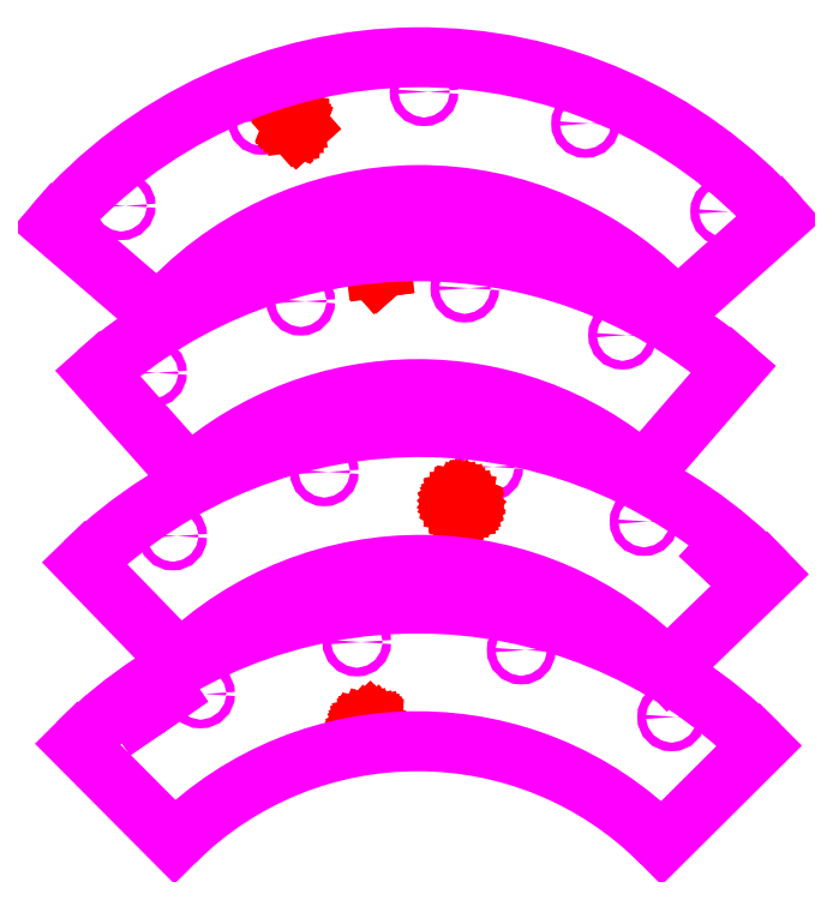
<metadata>
{"format":"dxf","ext":"dxf","renderer":"ezdxf+matplotlib","layout":"modelspace","background":"white","min_lineweight":24,"dpi":150}
</metadata>
<code>
0
SECTION
2
ENTITIES
0
CIRCLE
8
cut
10
1.944
20
18.49
30
0
40
0.125
0
CIRCLE
8
cut
10
16.5
20
14.74
30
0
40
0.125
0
CIRCLE
8
cut
10
11.92
20
16.1
30
0
40
0.125
0
CIRCLE
8
cut
10
7.155
20
15.72
30
0
40
0.125
0
CIRCLE
8
cut
10
2.852
20
13.64
30
0
40
0.125
0
CIRCLE
8
cut
10
17.12
20
9.324
30
0
40
0.125
0
CIRCLE
8
cut
10
12.61
20
10.91
30
0
40
0.125
0
CIRCLE
8
cut
10
7.839
20
10.77
30
0
40
0.125
0
CIRCLE
8
cut
10
3.439
20
8.906
30
0
40
0.125
0
CIRCLE
8
cut
10
17.92
20
3.653
30
0
40
0.125
0
CIRCLE
8
cut
10
13.55
20
5.594
30
0
40
0.125
0
CIRCLE
8
cut
10
8.782
20
5.826
30
0
40
0.125
0
CIRCLE
8
cut
10
4.248
20
4.319
30
0
40
0.125
0
CIRCLE
8
cut
10
19.46
20
18.33
30
0
40
0.125
0
CIRCLE
8
cut
10
15.42
20
20.88
30
0
40
0.125
0
CIRCLE
8
cut
10
10.73
20
21.8
30
0
40
0.125
0
CIRCLE
8
cut
10
6.03
20
20.97
30
0
40
0.125
0
LINE
8
cut
10
3.255
20
4.315
30
0
11
3.112
21
4.52
31
0
0
LINE
8
cut
10
2.431
20
3.748
30
0
11
2.29
21
3.954
31
0
0
LINE
8
cut
10
3.255
20
4.315
30
0
11
2.431
21
3.748
31
0
0
LINE
8
cut
10
20.1
20
7.687
30
0
11
20.27
21
7.872
31
0
0
LINE
8
cut
10
19.36
20
8.365
30
0
11
19.53
21
8.548
31
0
0
LINE
8
cut
10
20.1
20
7.687
30
0
11
19.36
21
8.365
31
0
0
LINE
8
cut
10
20.27
20
7.872
30
0
11
19.53
21
8.548
31
0
0
LINE
8
cut
10
3.112
20
4.52
30
0
11
2.29
21
3.954
31
0
0
LINE
8
cut
10
3.912
20
10.65
30
0
11
1.255
21
13.64
31
0
0
LINE
8
cut
10
17.8
20
5.03
30
0
11
20.67
21
7.814
31
0
0
LINE
8
cut
10
3.035
20
15.32
30
0
11
-4.387e-08
21
17.94
31
0
0
LINE
8
cut
10
19.72
20
13.76
30
0
11
17.1
21
10.73
31
0
0
LINE
8
cut
10
18.06
20
15.47
30
0
11
21.05
21
18.14
31
0
0
LINE
8
cut
10
0.6709
20
2.871
30
0
11
3.492
21
0.03532
31
0
0
LINE
8
cut
10
3.658
20
5.248
30
0
11
0.8738
21
8.12
31
0
0
LINE
8
cut
10
20.47
20
2.821
30
0
11
17.63
21
2.183e-08
31
0
0
LINE
8
etch
10
6.949
20
20.88
30
0
11
6.941
21
20.85
31
0
0
LINE
8
etch
10
6.941
20
20.85
30
0
11
6.957
21
20.84
31
0
0
LINE
8
etch
10
6.957
20
20.84
30
0
11
6.958
21
20.84
31
0
0
LINE
8
etch
10
6.958
20
20.84
30
0
11
6.968
21
20.87
31
0
0
LINE
8
etch
10
6.968
20
20.87
30
0
11
6.97
21
20.87
31
0
0
LINE
8
etch
10
6.97
20
20.87
30
0
11
6.974
21
20.89
31
0
0
LINE
8
etch
10
6.964
20
20.94
30
0
11
6.952
21
20.93
31
0
0
LINE
8
etch
10
6.952
20
20.93
30
0
11
6.953
21
20.92
31
0
0
LINE
8
etch
10
6.953
20
20.92
30
0
11
6.953
21
20.9
31
0
0
LINE
8
etch
10
6.953
20
20.9
30
0
11
6.949
21
20.88
31
0
0
LINE
8
etch
10
6.974
20
20.89
30
0
11
7.079
21
20.77
31
0
0
LINE
8
etch
10
7.079
20
20.77
30
0
11
7.098
21
20.79
31
0
0
LINE
8
etch
10
7.098
20
20.79
30
0
11
6.964
21
20.94
31
0
0
LINE
8
etch
10
9.091
20
3.298
30
0
11
9.089
21
3.301
31
0
0
LINE
8
etch
10
9.089
20
3.301
30
0
11
9.08
21
3.324
31
0
0
LINE
8
etch
10
9.08
20
3.324
30
0
11
9.08
21
3.326
31
0
0
LINE
8
etch
10
9.08
20
3.326
30
0
11
9.09
21
3.35
31
0
0
LINE
8
etch
10
9.09
20
3.35
30
0
11
9.096
21
3.353
31
0
0
LINE
8
etch
10
9.096
20
3.353
30
0
11
9.12
21
3.363
31
0
0
LINE
8
etch
10
9.12
20
3.363
30
0
11
9.125
21
3.363
31
0
0
LINE
8
etch
10
9.125
20
3.363
30
0
11
9.149
21
3.364
31
0
0
LINE
8
etch
10
9.149
20
3.364
30
0
11
9.18
21
3.361
31
0
0
LINE
8
etch
10
9.18
20
3.361
30
0
11
9.201
21
3.36
31
0
0
LINE
8
etch
10
9.201
20
3.36
30
0
11
9.224
21
3.36
31
0
0
LINE
8
etch
10
9.224
20
3.36
30
0
11
9.231
21
3.361
31
0
0
LINE
8
etch
10
9.231
20
3.361
30
0
11
9.256
21
3.367
31
0
0
LINE
8
etch
10
9.256
20
3.367
30
0
11
9.269
21
3.376
31
0
0
LINE
8
etch
10
9.269
20
3.376
30
0
11
9.176
21
3.469
31
0
0
LINE
8
etch
10
9.176
20
3.469
30
0
11
9.159
21
3.453
31
0
0
LINE
8
etch
10
9.159
20
3.453
30
0
11
9.228
21
3.384
31
0
0
LINE
8
etch
10
9.228
20
3.384
30
0
11
9.212
21
3.382
31
0
0
LINE
8
etch
10
9.212
20
3.382
30
0
11
9.204
21
3.382
31
0
0
LINE
8
etch
10
9.204
20
3.382
30
0
11
9.173
21
3.385
31
0
0
LINE
8
etch
10
9.173
20
3.385
30
0
11
9.173
21
3.385
31
0
0
LINE
8
etch
10
9.173
20
3.385
30
0
11
9.144
21
3.387
31
0
0
LINE
8
etch
10
9.144
20
3.387
30
0
11
9.121
21
3.387
31
0
0
LINE
8
etch
10
9.121
20
3.387
30
0
11
9.118
21
3.387
31
0
0
LINE
8
etch
10
9.118
20
3.387
30
0
11
9.093
21
3.381
31
0
0
LINE
8
etch
10
9.093
20
3.381
30
0
11
9.073
21
3.367
31
0
0
LINE
8
etch
10
9.073
20
3.367
30
0
11
9.061
21
3.352
31
0
0
LINE
8
etch
10
9.061
20
3.352
30
0
11
9.056
21
3.328
31
0
0
LINE
8
etch
10
9.077
20
3.284
30
0
11
9.097
21
3.27
31
0
0
LINE
8
etch
10
9.097
20
3.27
30
0
11
9.119
21
3.262
31
0
0
LINE
8
etch
10
9.119
20
3.262
30
0
11
9.141
21
3.266
31
0
0
LINE
8
etch
10
9.141
20
3.266
30
0
11
9.164
21
3.278
31
0
0
LINE
8
etch
10
9.164
20
3.278
30
0
11
9.148
21
3.298
31
0
0
LINE
8
etch
10
9.148
20
3.298
30
0
11
9.143
21
3.294
31
0
0
LINE
8
etch
10
9.143
20
3.294
30
0
11
9.121
21
3.285
31
0
0
LINE
8
etch
10
9.121
20
3.285
30
0
11
9.114
21
3.287
31
0
0
LINE
8
etch
10
9.114
20
3.287
30
0
11
9.091
21
3.298
31
0
0
LINE
8
etch
10
9.056
20
3.328
30
0
11
9.062
21
3.305
31
0
0
LINE
8
etch
10
9.062
20
3.305
30
0
11
9.077
21
3.284
31
0
0
LINE
8
etch
10
11.82
20
9.903
30
0
11
11.84
21
9.922
31
0
0
LINE
8
etch
10
11.84
20
9.922
30
0
11
11.82
21
9.934
31
0
0
LINE
8
etch
10
11.82
20
9.934
30
0
11
11.79
21
9.938
31
0
0
LINE
8
etch
10
11.79
20
9.938
30
0
11
11.77
21
9.933
31
0
0
LINE
8
etch
10
11.77
20
9.933
30
0
11
11.75
21
9.918
31
0
0
LINE
8
etch
10
11.75
20
9.918
30
0
11
11.75
21
9.916
31
0
0
LINE
8
etch
10
11.75
20
9.916
30
0
11
11.74
21
9.895
31
0
0
LINE
8
etch
10
11.74
20
9.895
30
0
11
11.73
21
9.872
31
0
0
LINE
8
etch
10
11.77
20
9.903
30
0
11
11.77
21
9.905
31
0
0
LINE
8
etch
10
11.77
20
9.905
30
0
11
11.79
21
9.916
31
0
0
LINE
8
etch
10
11.79
20
9.916
30
0
11
11.8
21
9.914
31
0
0
LINE
8
etch
10
11.8
20
9.914
30
0
11
11.82
21
9.903
31
0
0
LINE
8
etch
10
11.82
20
9.845
30
0
11
11.82
21
9.841
31
0
0
LINE
8
etch
10
11.82
20
9.841
30
0
11
11.79
21
9.833
31
0
0
LINE
8
etch
10
11.79
20
9.833
30
0
11
11.79
21
9.833
31
0
0
LINE
8
etch
10
11.79
20
9.833
30
0
11
11.77
21
9.844
31
0
0
LINE
8
etch
10
11.77
20
9.844
30
0
11
11.76
21
9.852
31
0
0
LINE
8
etch
10
11.76
20
9.852
30
0
11
11.75
21
9.874
31
0
0
LINE
8
etch
10
11.75
20
9.874
30
0
11
11.75
21
9.883
31
0
0
LINE
8
etch
10
11.75
20
9.883
30
0
11
11.77
21
9.903
31
0
0
LINE
8
etch
10
11.73
20
9.872
30
0
11
11.73
21
9.848
31
0
0
LINE
8
etch
10
11.73
20
9.848
30
0
11
11.75
21
9.826
31
0
0
LINE
8
etch
10
11.75
20
9.826
30
0
11
11.76
21
9.821
31
0
0
LINE
8
etch
10
11.76
20
9.821
30
0
11
11.78
21
9.811
31
0
0
LINE
8
etch
10
11.78
20
9.811
30
0
11
11.78
21
9.81
31
0
0
LINE
8
etch
10
11.78
20
9.81
30
0
11
11.81
21
9.817
31
0
0
LINE
8
etch
10
11.84
20
9.84
30
0
11
11.83
21
9.859
31
0
0
LINE
8
etch
10
11.83
20
9.859
30
0
11
11.82
21
9.845
31
0
0
LINE
8
etch
10
11.81
20
9.817
30
0
11
11.81
21
9.816
31
0
0
LINE
8
etch
10
11.84
20
9.838
30
0
11
11.84
21
9.84
31
0
0
LINE
8
etch
10
11.92
20
9.81
30
0
11
11.91
21
9.827
31
0
0
LINE
8
etch
10
11.91
20
9.827
30
0
11
11.9
21
9.852
31
0
0
LINE
8
etch
10
11.9
20
9.852
30
0
11
11.88
21
9.838
31
0
0
LINE
8
etch
10
11.88
20
9.838
30
0
11
11.88
21
9.833
31
0
0
LINE
8
etch
10
11.88
20
9.833
30
0
11
11.89
21
9.809
31
0
0
LINE
8
etch
10
11.89
20
9.809
30
0
11
11.89
21
9.809
31
0
0
LINE
8
etch
10
11.89
20
9.809
30
0
11
11.88
21
9.786
31
0
0
LINE
8
etch
10
11.9
20
9.774
30
0
11
11.91
21
9.787
31
0
0
LINE
8
etch
10
11.91
20
9.787
30
0
11
11.92
21
9.81
31
0
0
LINE
8
etch
10
11.88
20
9.786
30
0
11
11.88
21
9.786
31
0
0
LINE
8
etch
10
11.88
20
9.786
30
0
11
11.86
21
9.777
31
0
0
LINE
8
etch
10
11.86
20
9.777
30
0
11
11.84
21
9.786
31
0
0
LINE
8
etch
10
11.84
20
9.786
30
0
11
11.83
21
9.79
31
0
0
LINE
8
etch
10
11.83
20
9.79
30
0
11
11.83
21
9.813
31
0
0
LINE
8
etch
10
11.83
20
9.813
30
0
11
11.83
21
9.817
31
0
0
LINE
8
etch
10
11.83
20
9.817
30
0
11
11.84
21
9.838
31
0
0
LINE
8
etch
10
11.81
20
9.816
30
0
11
11.81
21
9.792
31
0
0
LINE
8
etch
10
11.81
20
9.792
30
0
11
11.82
21
9.769
31
0
0
LINE
8
etch
10
11.82
20
9.769
30
0
11
11.82
21
9.768
31
0
0
LINE
8
etch
10
11.82
20
9.768
30
0
11
11.84
21
9.756
31
0
0
LINE
8
etch
10
11.84
20
9.756
30
0
11
11.84
21
9.755
31
0
0
LINE
8
etch
10
11.84
20
9.755
30
0
11
11.87
21
9.757
31
0
0
LINE
8
etch
10
11.87
20
9.757
30
0
11
11.87
21
9.758
31
0
0
LINE
8
etch
10
11.87
20
9.758
30
0
11
11.9
21
9.774
31
0
0
LINE
8
etch
10
9.506
20
16.71
30
0
11
9.492
21
16.73
31
0
0
LINE
8
etch
10
9.492
20
16.73
30
0
11
9.334
21
16.71
31
0
0
LINE
8
etch
10
9.334
20
16.71
30
0
11
9.317
21
16.69
31
0
0
LINE
8
etch
10
9.317
20
16.69
30
0
11
9.374
21
16.63
31
0
0
LINE
8
etch
10
9.374
20
16.63
30
0
11
9.338
21
16.6
31
0
0
LINE
8
etch
10
9.338
20
16.6
30
0
11
9.356
21
16.58
31
0
0
LINE
8
etch
10
9.356
20
16.58
30
0
11
9.391
21
16.61
31
0
0
LINE
8
etch
10
9.391
20
16.61
30
0
11
9.408
21
16.59
31
0
0
LINE
8
etch
10
9.408
20
16.59
30
0
11
9.425
21
16.6
31
0
0
LINE
8
etch
10
9.425
20
16.6
30
0
11
9.408
21
16.62
31
0
0
LINE
8
etch
10
9.35
20
16.69
30
0
11
9.459
21
16.7
31
0
0
LINE
8
etch
10
9.459
20
16.7
30
0
11
9.39
21
16.64
31
0
0
LINE
8
etch
10
9.39
20
16.64
30
0
11
9.35
21
16.69
31
0
0
LINE
8
etch
10
9.408
20
16.62
30
0
11
9.506
21
16.71
31
0
0
ARC
8
cut
10
10.61
20
8.805
30
0
40
10
50
41.82
51
139.3
0
ARC
8
cut
10
10.56
20
3.174
30
0
40
9.997
50
49.11
51
131.6
0
ARC
8
cut
10
10.62
20
-1.932
30
0
40
10
50
44.11
51
134.1
0
ARC
8
cut
10
10.55
20
-7.053
30
0
40
10
50
44.86
51
134.9
0
ARC
8
cut
10
10.61
20
8.805
30
0
40
14
50
41.82
51
139.3
0
ARC
8
cut
10
10.56
20
3.174
30
0
40
14
50
49.11
51
131.6
0
ARC
8
cut
10
10.62
20
-1.932
30
0
40
14
50
44.11
51
134.1
0
ARC
8
cut
10
10.55
20
-7.053
30
0
40
14
50
44.86
51
134.9
0
ENDSEC
0
EOF

</code>
